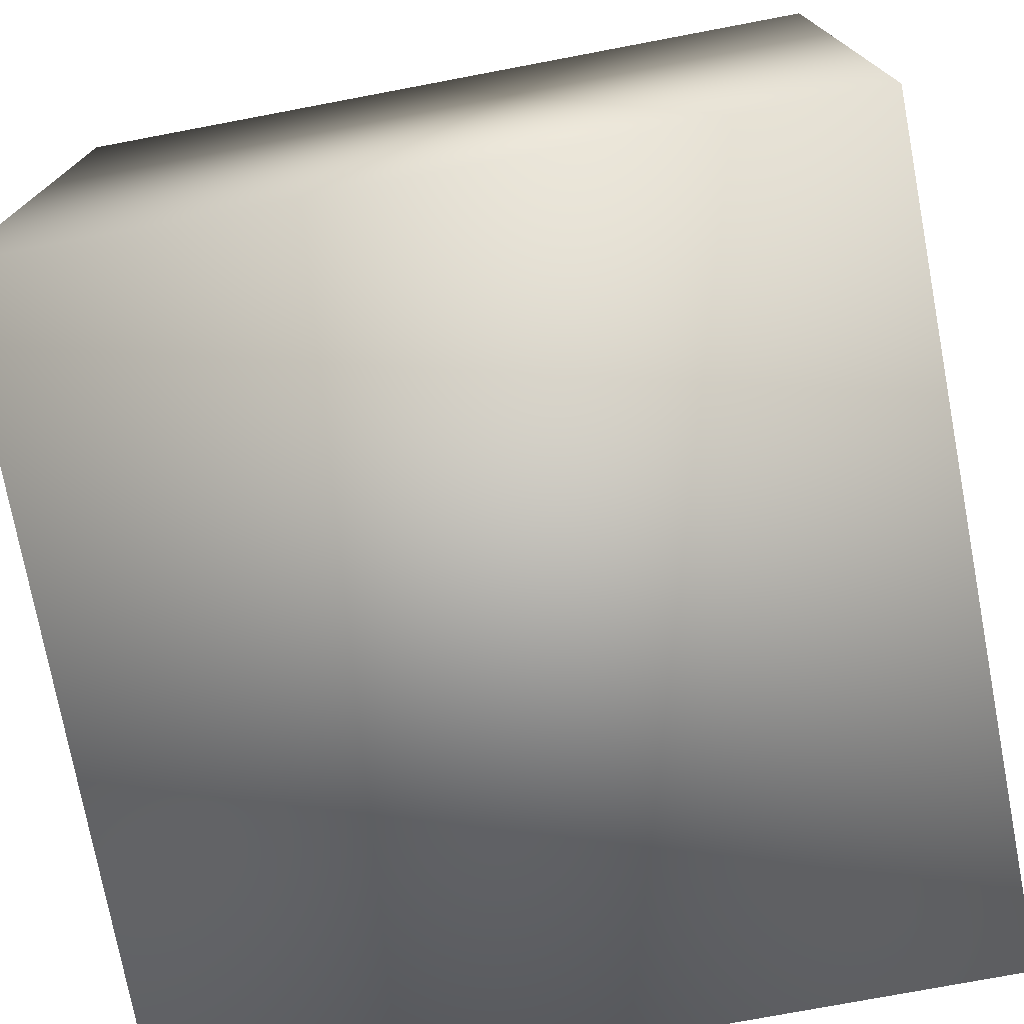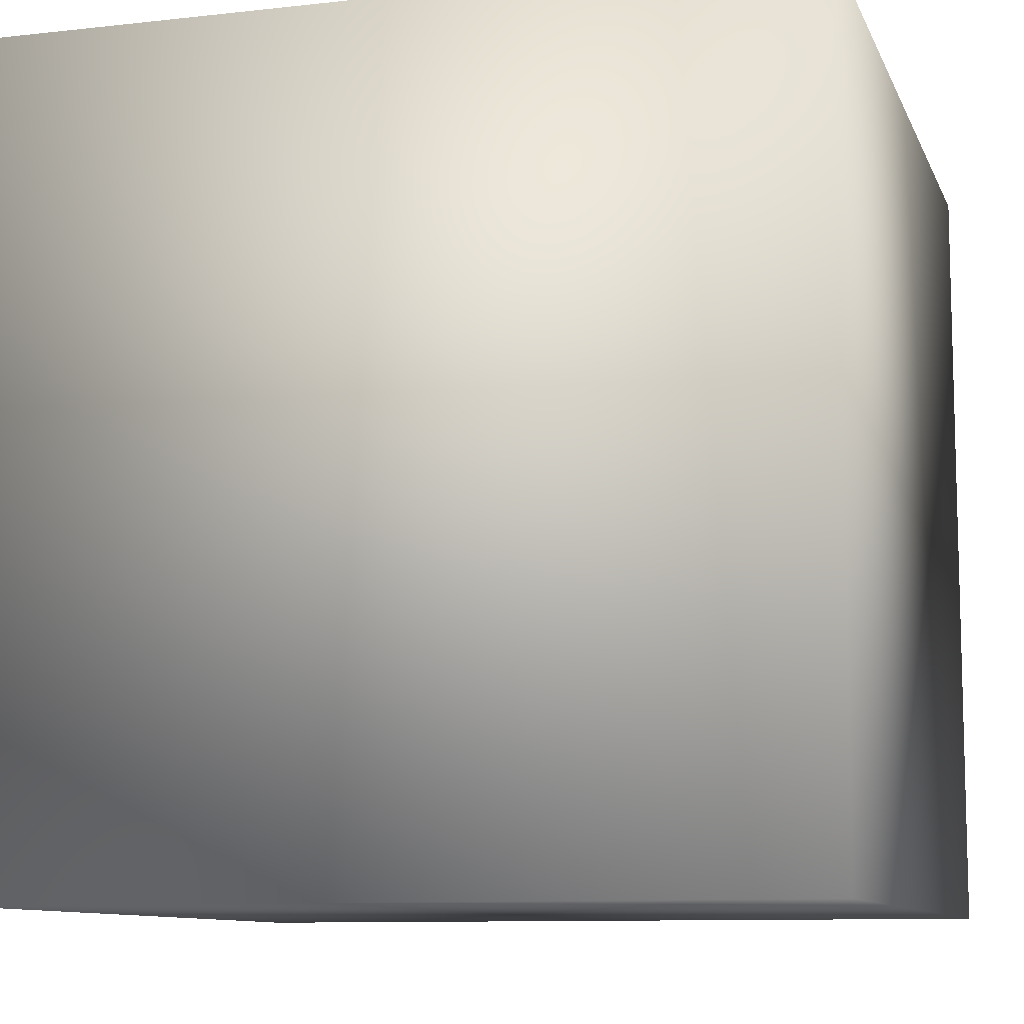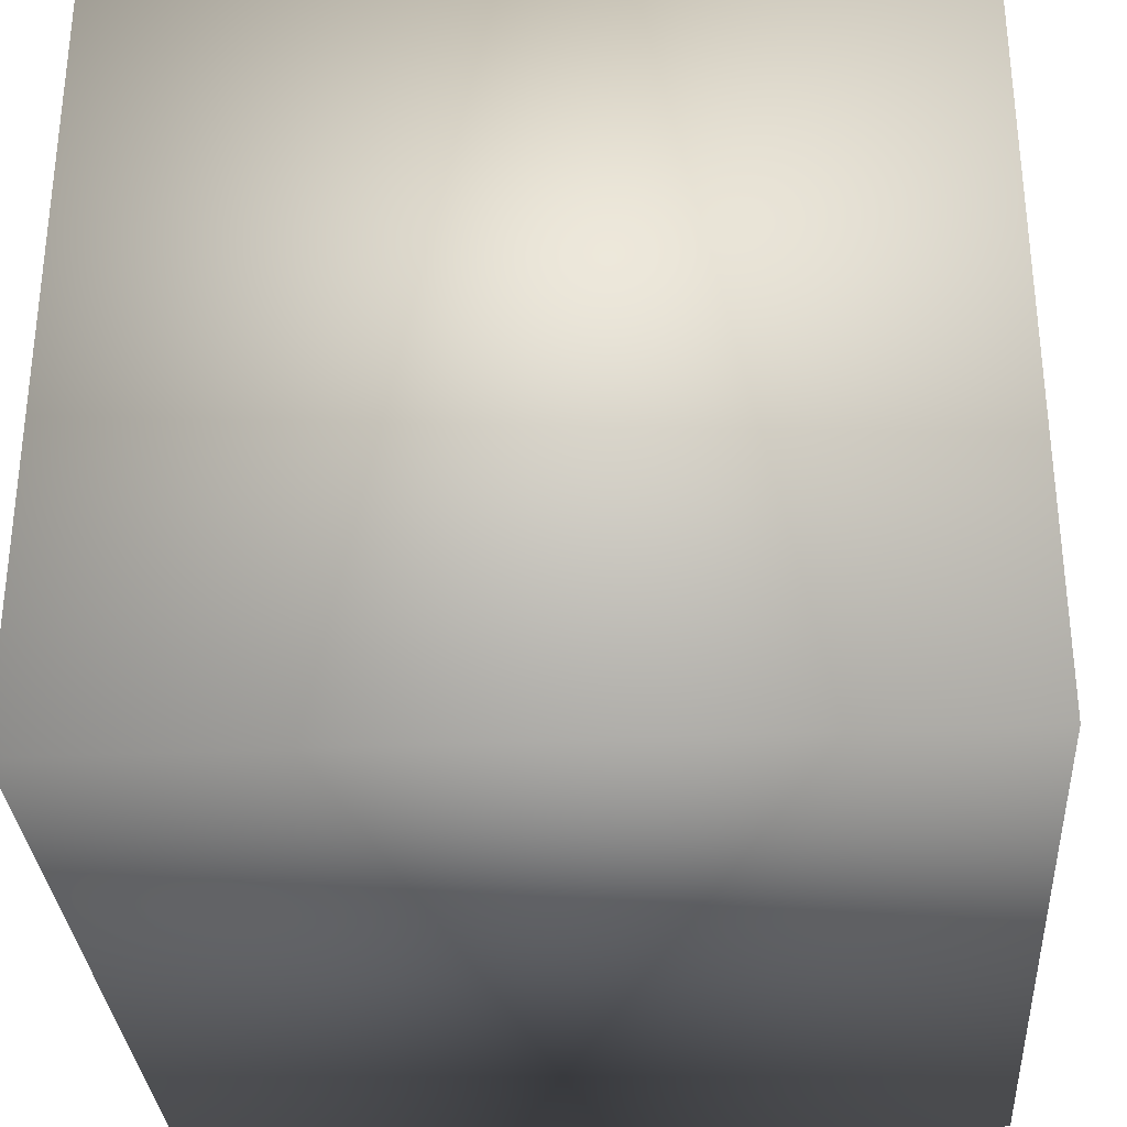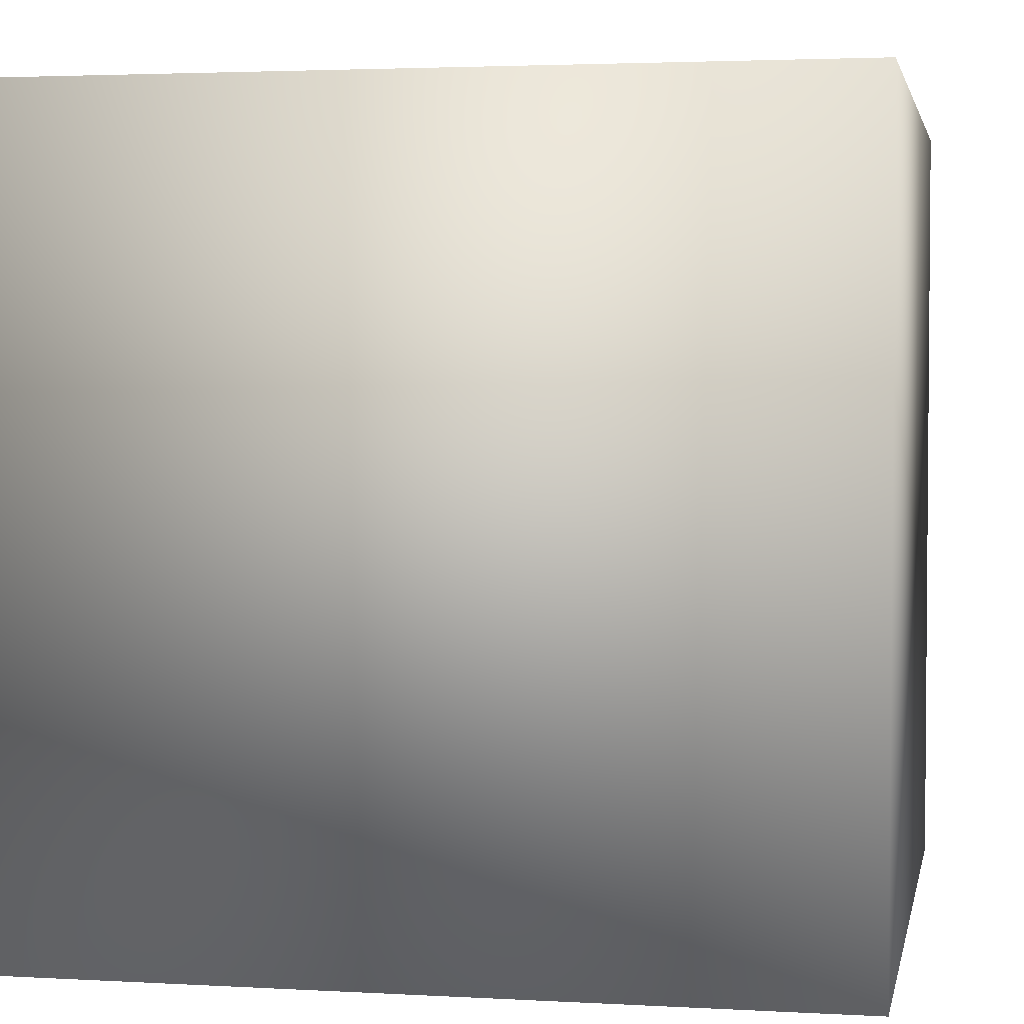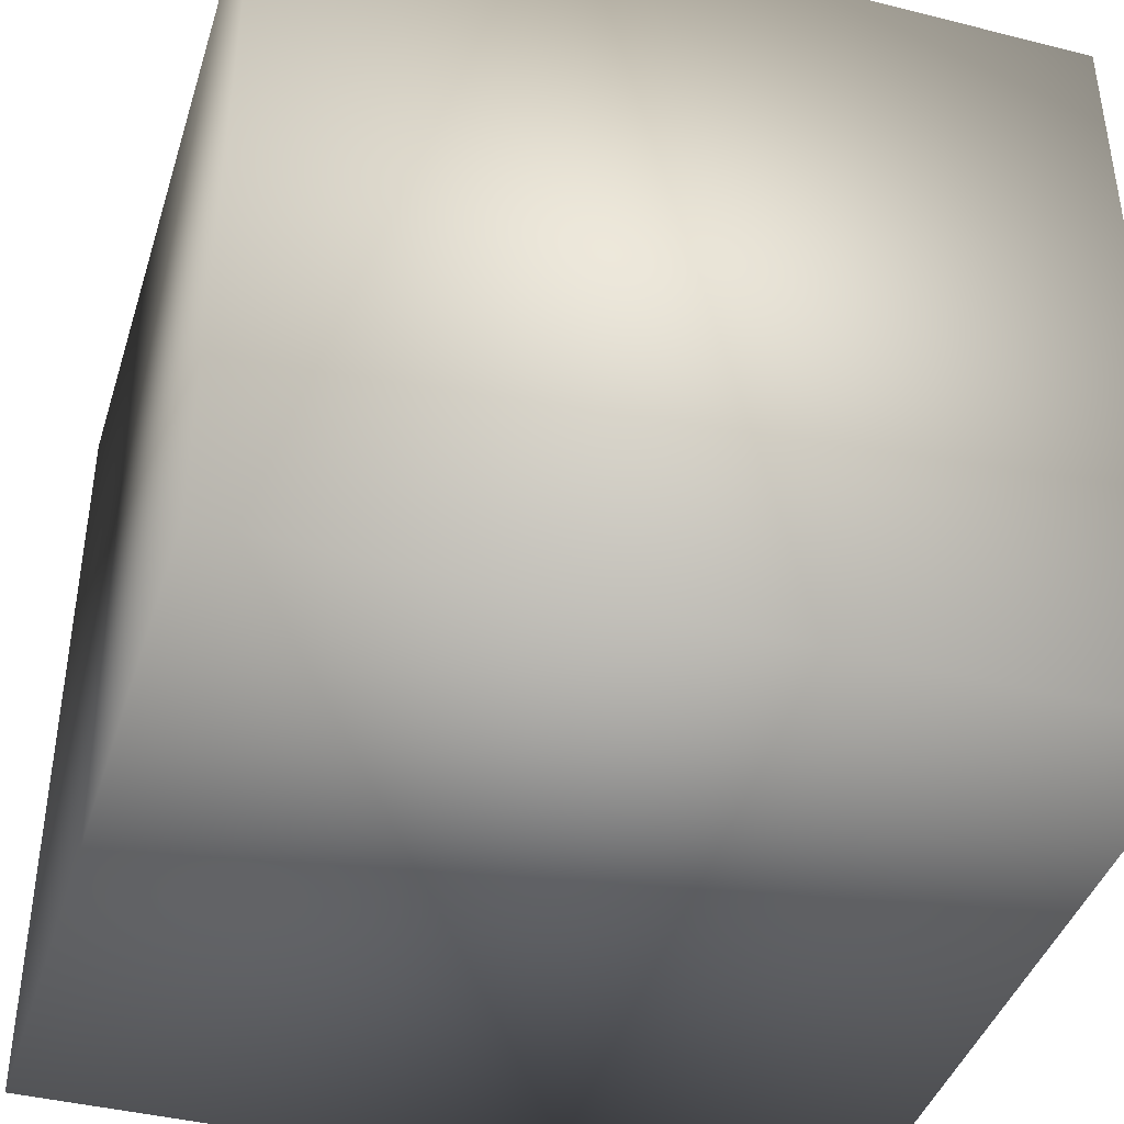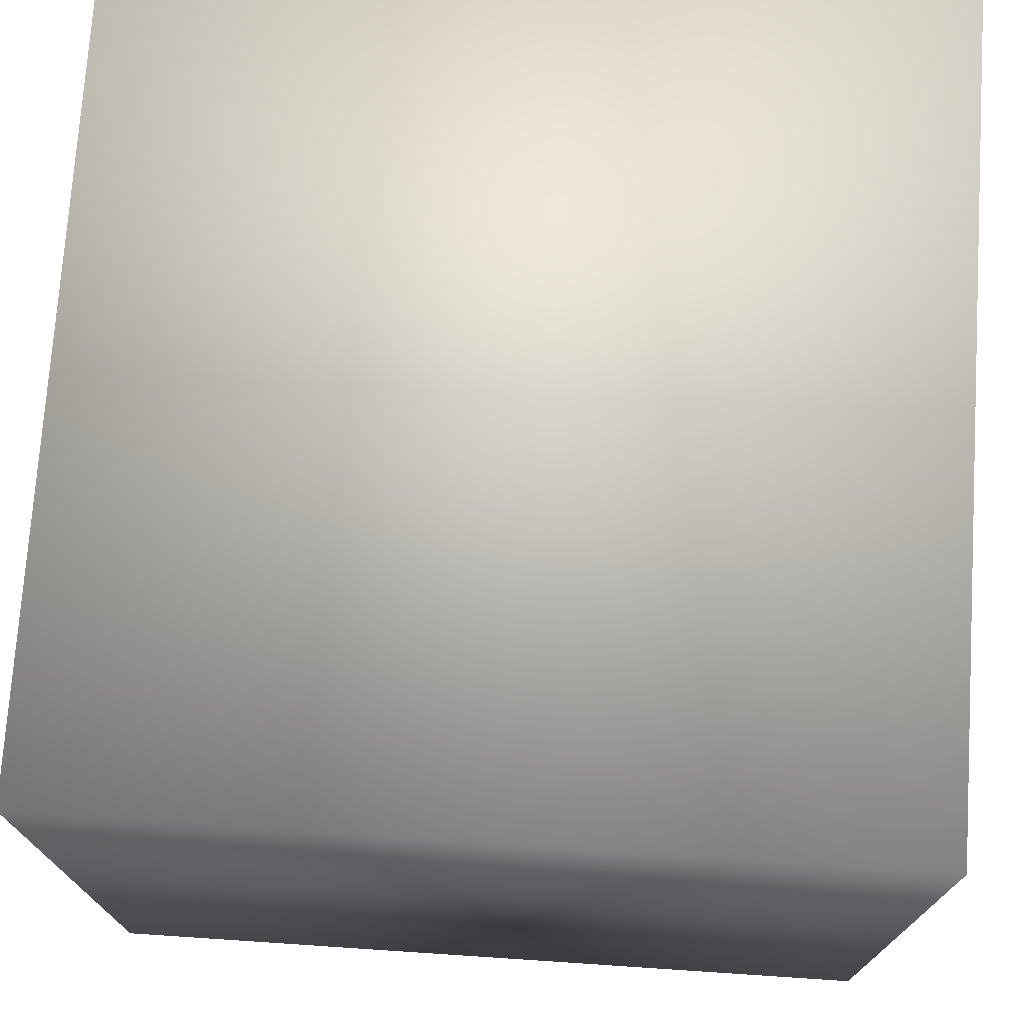
<metadata>
{"format":"obj","ext":"obj","renderer":"f3d","projection":"perspective","resolution":1024,"background":"white","views":[{"elev":-75.3,"azim":-169.3,"up":"+Z"},{"elev":-9.9,"azim":16.2,"up":"+Y"},{"elev":-31.8,"azim":-176.2,"up":"+Z"},{"elev":3.0,"azim":11.0,"up":"+Z"},{"elev":-41.3,"azim":-107.0,"up":"+Z"},{"elev":73.8,"azim":-86.2,"up":"+Y"}]}
</metadata>
<code>
o Box
v 0.5 0.5 0.5
v 0.5 0.5 -0.5
v 0.5 -0.5 0.5
v 0.5 -0.5 -0.5
v -0.5 0.5 -0.5
v -0.5 0.5 0.5
v -0.5 -0.5 -0.5
v -0.5 -0.5 0.5
f 1 3 4
f 1 4 2
f 5 7 8
f 5 8 6
f 5 6 1
f 5 1 2
f 8 7 4
f 8 4 3
f 6 8 3
f 6 3 1
f 2 4 7
f 2 7 5

</code>
